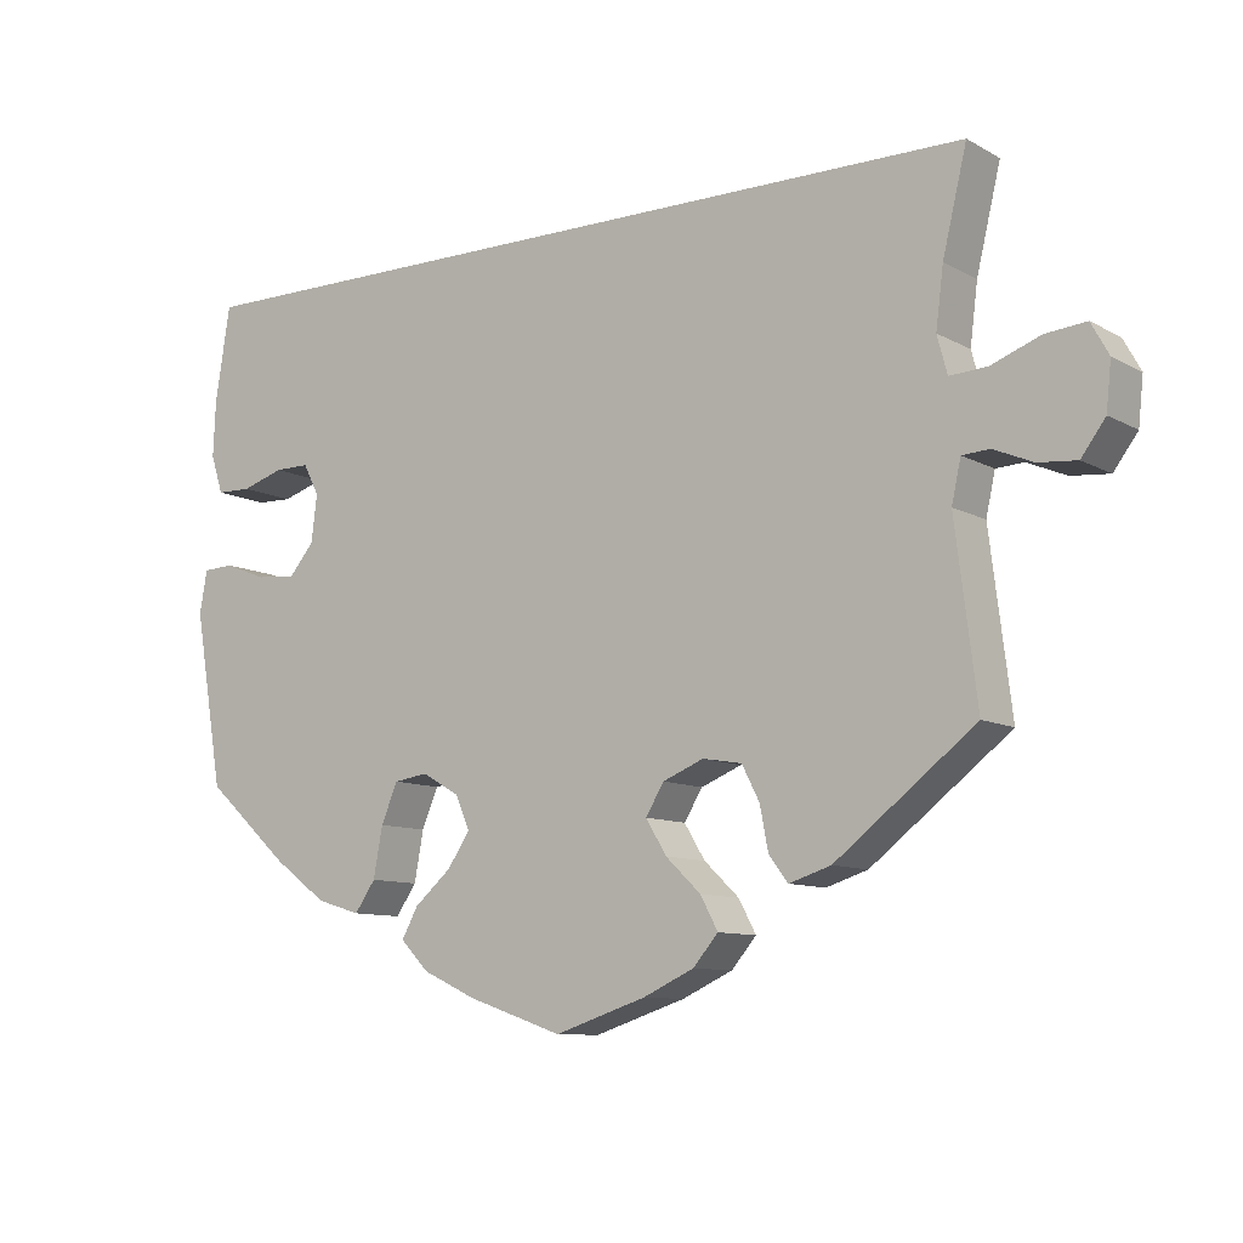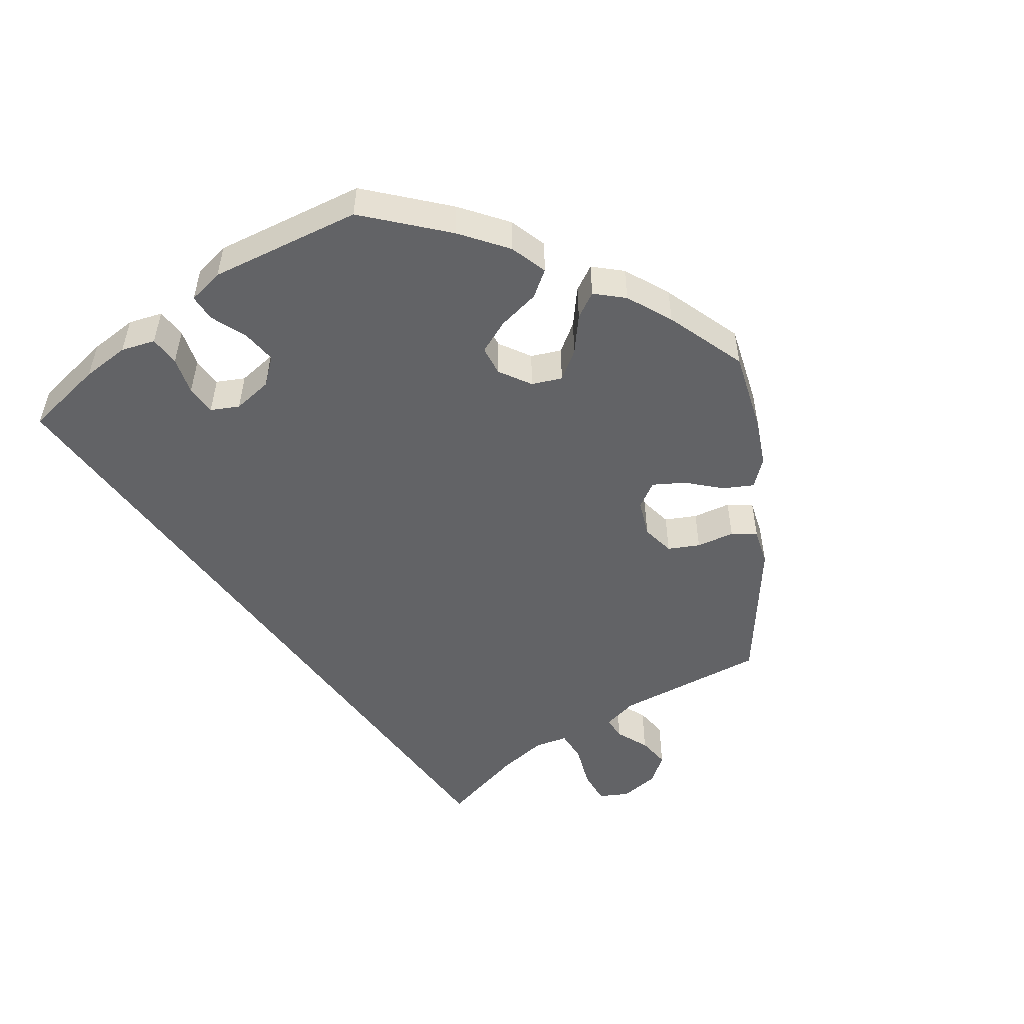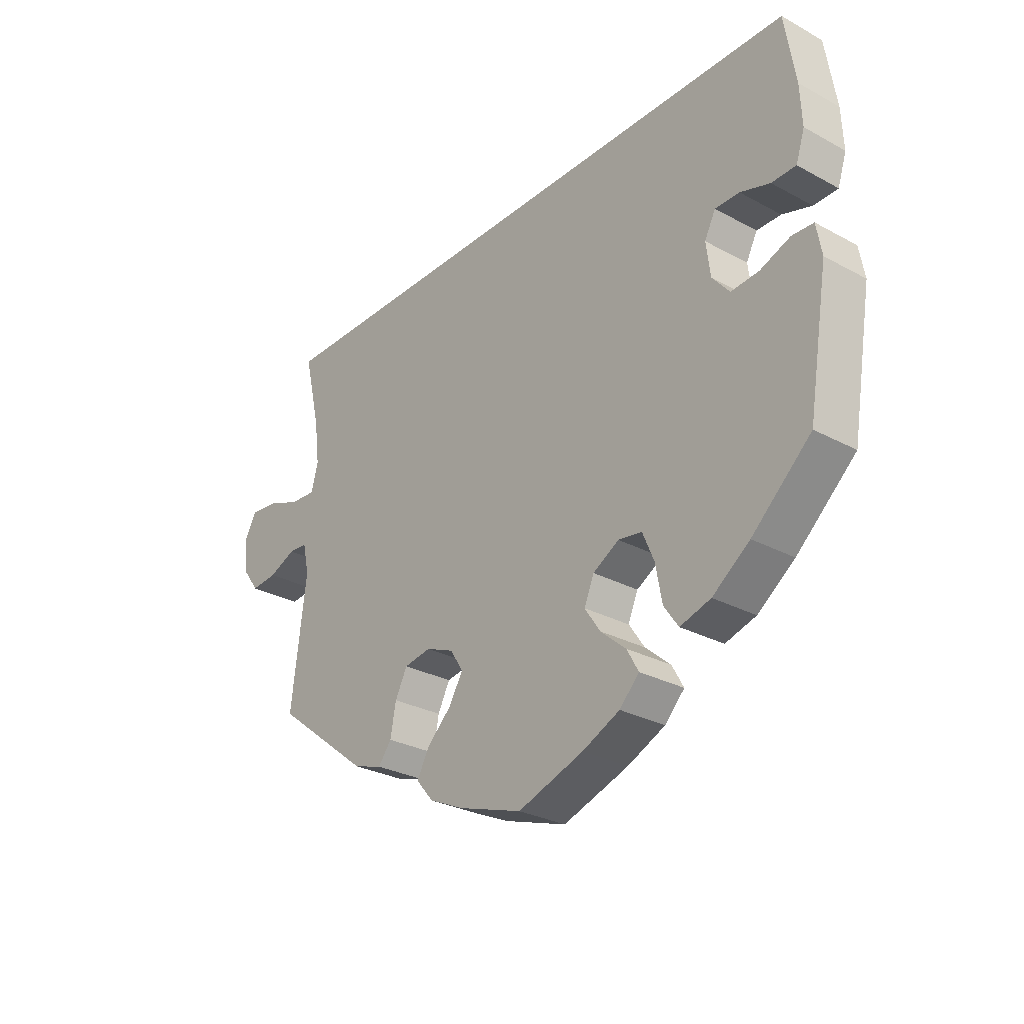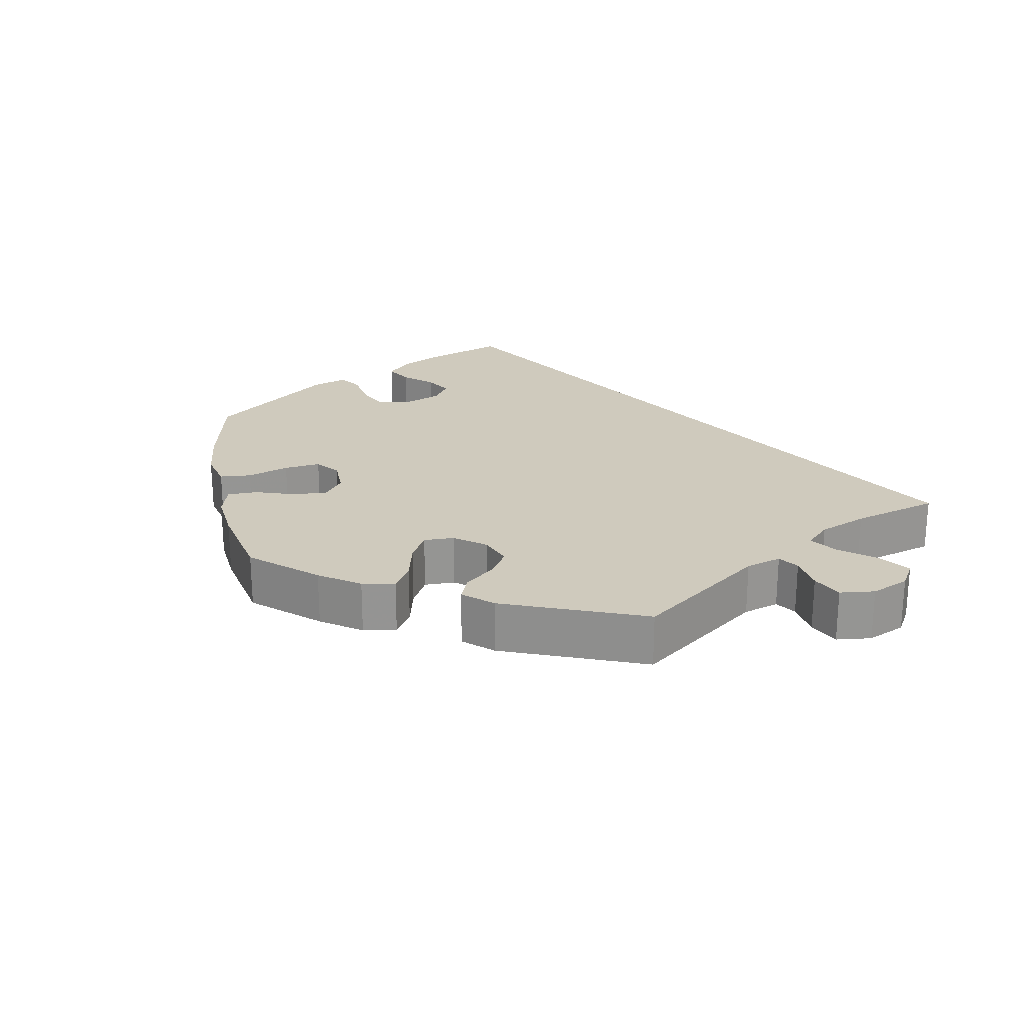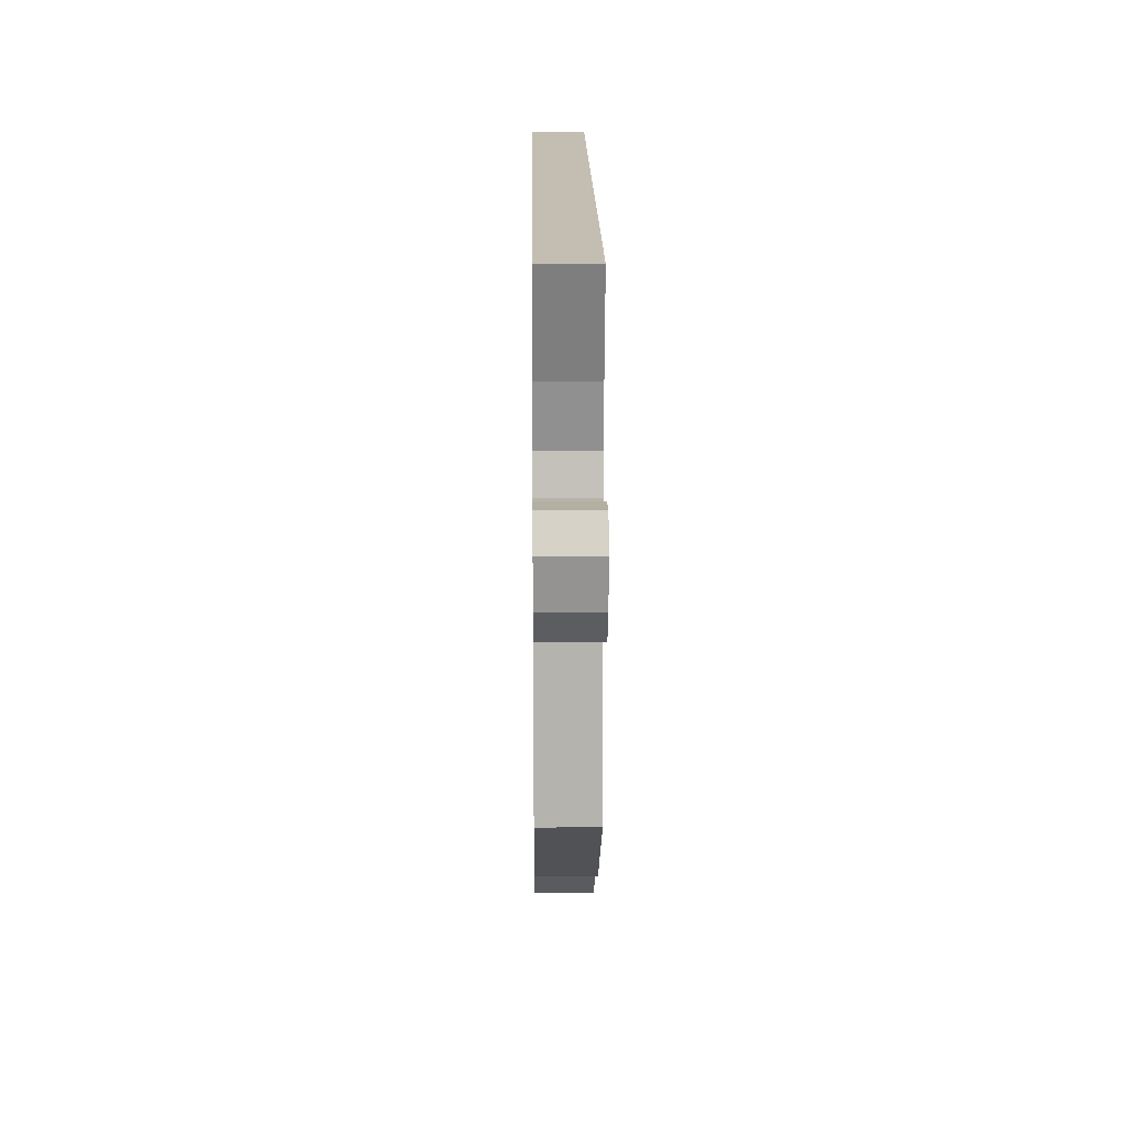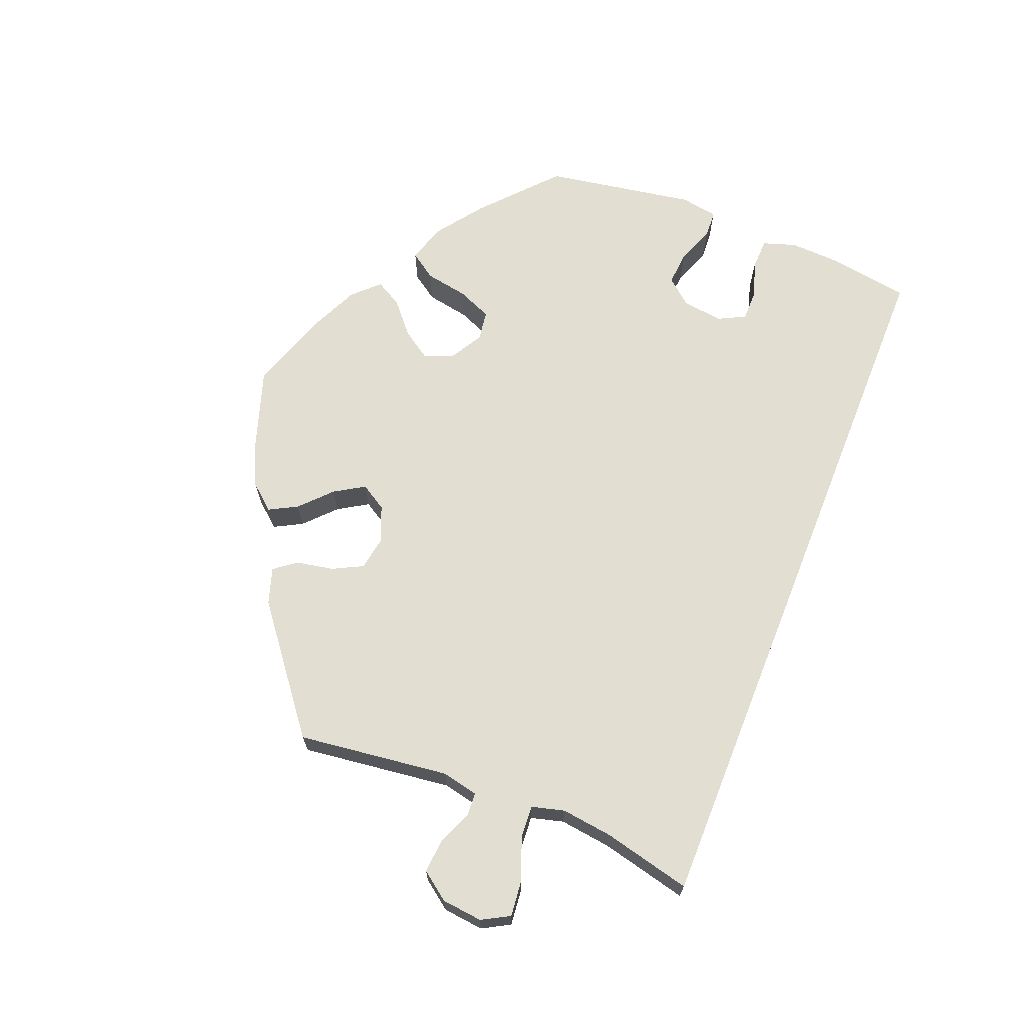
<metadata>
{"format":"obj","ext":"obj","renderer":"f3d","projection":"perspective","resolution":1024,"background":"white","views":[{"elev":-9.7,"azim":-144.1,"up":"+Z"},{"elev":-50.9,"azim":125.9,"up":"+Y"},{"elev":-28.4,"azim":50.8,"up":"+Z"},{"elev":23.0,"azim":-131.2,"up":"+Y"},{"elev":17.1,"azim":-90.7,"up":"+Z"},{"elev":68.0,"azim":-68.3,"up":"+Y"}]}
</metadata>
<code>
v 0.399 0.07 -0.38
v 0.335 0.07 -0.427
v 0.282 0.07 -0.443
v 0.257 0.07 -0.407
v 0.246 0.07 -0.347
v 0.226 0.07 -0.3
v 0.185 0.07 -0.294
v 0.14 0.07 -0.32
v 0.123 0.07 -0.36
v 0.15 0.07 -0.4
v 0.194 0.07 -0.438
v 0.214 0.07 -0.474
v 0.18 0.07 -0.509
v 0.115 0.07 -0.539
v 0.001 0.07 -0.578
v -0.109 0.07 -0.542
v -0.17 0.07 -0.514
v -0.2 0.07 -0.479
v -0.179 0.07 -0.44
v -0.137 0.07 -0.4
v -0.112 0.07 -0.359
v -0.134 0.07 -0.323
v -0.183 0.07 -0.303
v -0.23 0.07 -0.311
v -0.251 0.07 -0.352
v -0.261 0.07 -0.404
v -0.284 0.07 -0.434
v -0.334 0.07 -0.418
v -0.501 0.07 -0.288
v -0.475 0.07 -0.079
v -0.486 0.07 -0.029
v -0.519 0.07 -0.027
v -0.566 0.07 -0.047
v -0.612 0.07 -0.051
v -0.641 0.07 -0.012
v -0.647 0.07 0.044
v -0.626 0.07 0.082
v -0.577 0.07 0.077
v -0.519 0.07 0.055
v -0.474 0.07 0.052
v -0.462 0.07 0.097
v -0.471 0.07 0.168
v -0.5 0.07 0.289
v 0.501 0.07 0.29
v 0.519 0.07 0.176
v 0.522 0.07 0.109
v 0.507 0.07 0.063
v 0.465 0.07 0.062
v 0.414 0.07 0.078
v 0.372 0.07 0.078
v 0.353 0.07 0.041
v 0.36 0.07 -0.015
v 0.39 0.07 -0.051
v 0.438 0.07 -0.047
v 0.49 0.07 -0.027
v 0.527 0.07 -0.029
v 0.536 0.07 -0.08
v 0.501 0.07 -0.288
v 0.399 0 -0.38
v 0.335 0 -0.427
v 0.282 0 -0.443
v 0.257 0 -0.407
v 0.246 0 -0.347
v 0.226 0 -0.3
v 0.185 0 -0.294
v 0.14 0 -0.32
v 0.123 0 -0.36
v 0.15 0 -0.4
v 0.194 0 -0.438
v 0.214 0 -0.474
v 0.18 0 -0.509
v 0.115 0 -0.539
v 0.001 0 -0.578
v -0.109 0 -0.542
v -0.17 0 -0.514
v -0.2 0 -0.479
v -0.179 0 -0.44
v -0.137 0 -0.4
v -0.112 0 -0.359
v -0.134 0 -0.323
v -0.183 0 -0.303
v -0.23 0 -0.311
v -0.251 0 -0.352
v -0.261 0 -0.404
v -0.284 0 -0.434
v -0.334 0 -0.418
v -0.501 0 -0.288
v -0.475 0 -0.079
v -0.486 0 -0.029
v -0.519 0 -0.027
v -0.566 0 -0.047
v -0.612 0 -0.051
v -0.641 0 -0.012
v -0.647 0 0.044
v -0.626 0 0.082
v -0.577 0 0.077
v -0.519 0 0.055
v -0.474 0 0.052
v -0.462 0 0.097
v -0.471 0 0.168
v -0.5 0 0.289
v 0.501 0 0.29
v 0.519 0 0.176
v 0.522 0 0.109
v 0.507 0 0.063
v 0.465 0 0.062
v 0.414 0 0.078
v 0.372 0 0.078
v 0.353 0 0.041
v 0.36 0 -0.015
v 0.39 0 -0.051
v 0.438 0 -0.047
v 0.49 0 -0.027
v 0.527 0 -0.029
v 0.536 0 -0.08
v 0.501 0 -0.288
f 54 55 56 57
f 53 54 57 58
f 52 53 58 1
f 46 47 48 49
f 46 49 50
f 45 46 50
f 42 43 44 45
f 41 42 45 50
f 40 41 50 51
f 36 37 38 39
f 36 39 40
f 32 33 34 35
f 31 32 35 36
f 27 28 29 30
f 25 26 27 30
f 24 25 30 31
f 23 24 31
f 22 23 31
f 17 18 19 20
f 17 20 21
f 16 17 21
f 15 16 21
f 14 15 21
f 13 14 21 22
f 10 11 12 13
f 9 10 13 22
f 2 3 4 5
f 2 5 6
f 1 2 6
f 52 1 6
f 51 52 6 7
f 31 36 40 51
f 31 51 7 8
f 8 9 22 31
f 115 114 113 112
f 116 115 112 111
f 59 116 111 110
f 107 106 105 104
f 108 107 104
f 108 104 103
f 103 102 101 100
f 108 103 100 99
f 109 108 99 98
f 97 96 95 94
f 98 97 94
f 93 92 91 90
f 94 93 90 89
f 88 87 86 85
f 88 85 84 83
f 89 88 83 82
f 89 82 81
f 89 81 80
f 78 77 76 75
f 79 78 75
f 79 75 74
f 79 74 73
f 79 73 72
f 80 79 72 71
f 71 70 69 68
f 80 71 68 67
f 63 62 61 60
f 64 63 60
f 64 60 59
f 64 59 110
f 65 64 110 109
f 109 98 94 89
f 66 65 109 89
f 89 80 67 66
f 1 59 60 2
f 2 60 61 3
f 3 61 62 4
f 4 62 63 5
f 5 63 64 6
f 6 64 65 7
f 7 65 66 8
f 8 66 67 9
f 9 67 68 10
f 10 68 69 11
f 11 69 70 12
f 12 70 71 13
f 13 71 72 14
f 14 72 73 15
f 15 73 74 16
f 16 74 75 17
f 17 75 76 18
f 18 76 77 19
f 19 77 78 20
f 20 78 79 21
f 21 79 80 22
f 22 80 81 23
f 23 81 82 24
f 24 82 83 25
f 25 83 84 26
f 26 84 85 27
f 27 85 86 28
f 28 86 87 29
f 29 87 88 30
f 30 88 89 31
f 31 89 90 32
f 32 90 91 33
f 33 91 92 34
f 34 92 93 35
f 35 93 94 36
f 36 94 95 37
f 37 95 96 38
f 38 96 97 39
f 39 97 98 40
f 40 98 99 41
f 41 99 100 42
f 42 100 101 43
f 43 101 102 44
f 44 102 103 45
f 45 103 104 46
f 46 104 105 47
f 47 105 106 48
f 48 106 107 49
f 49 107 108 50
f 50 108 109 51
f 51 109 110 52
f 52 110 111 53
f 53 111 112 54
f 54 112 113 55
f 55 113 114 56
f 56 114 115 57
f 57 115 116 58
f 58 116 59 1

</code>
